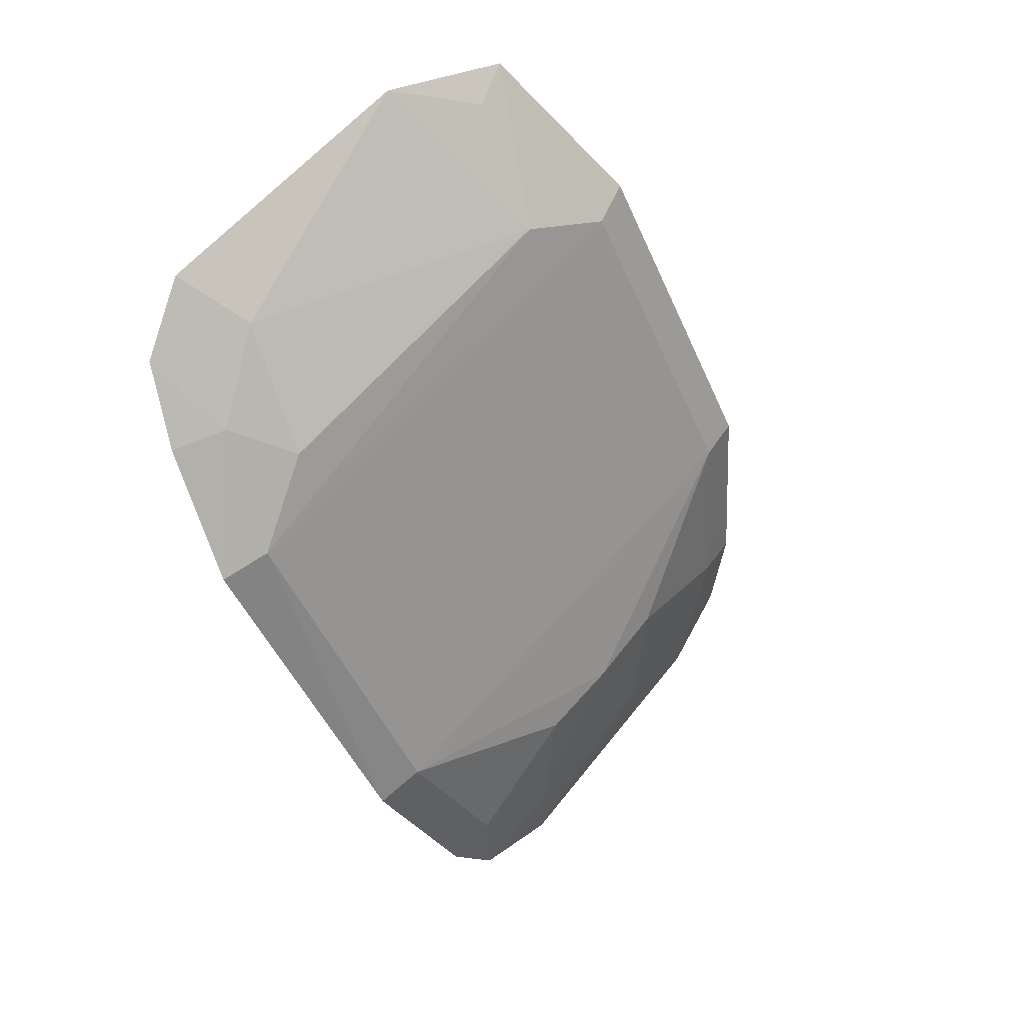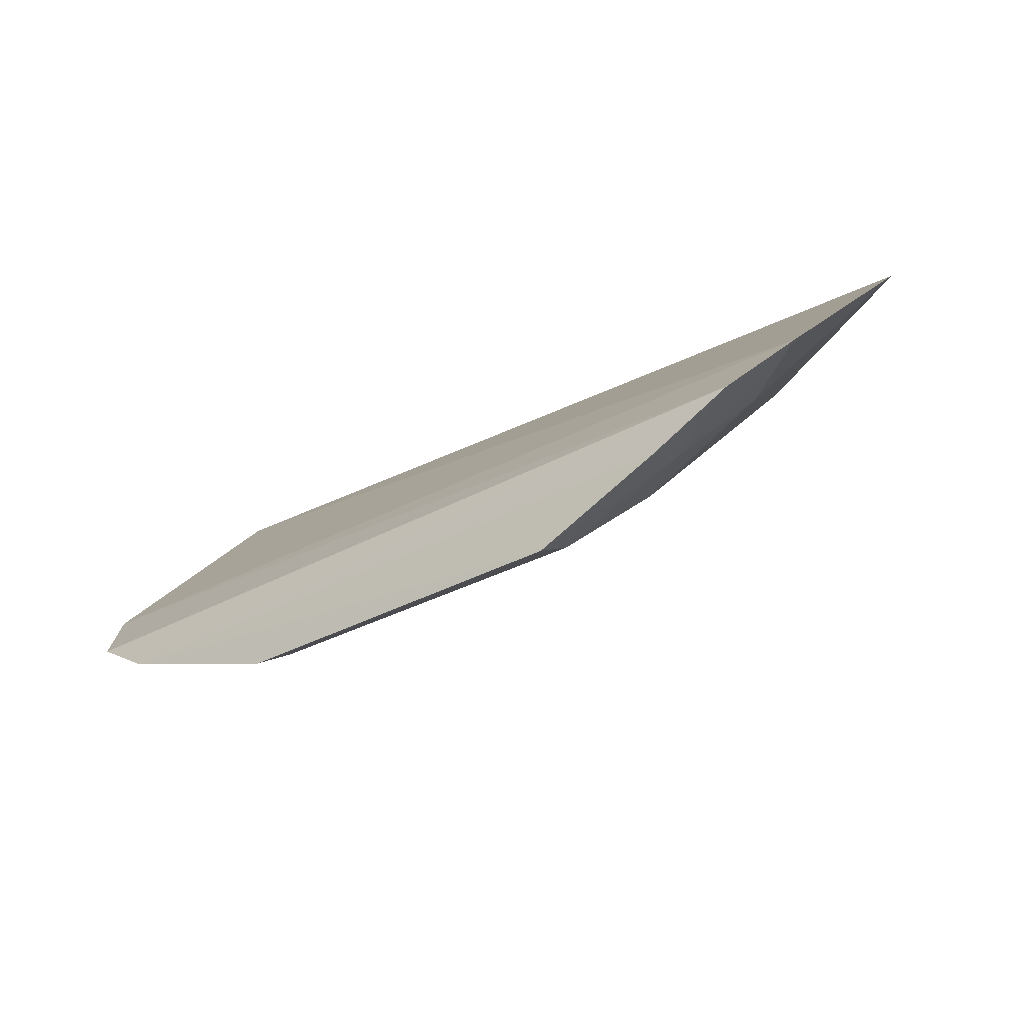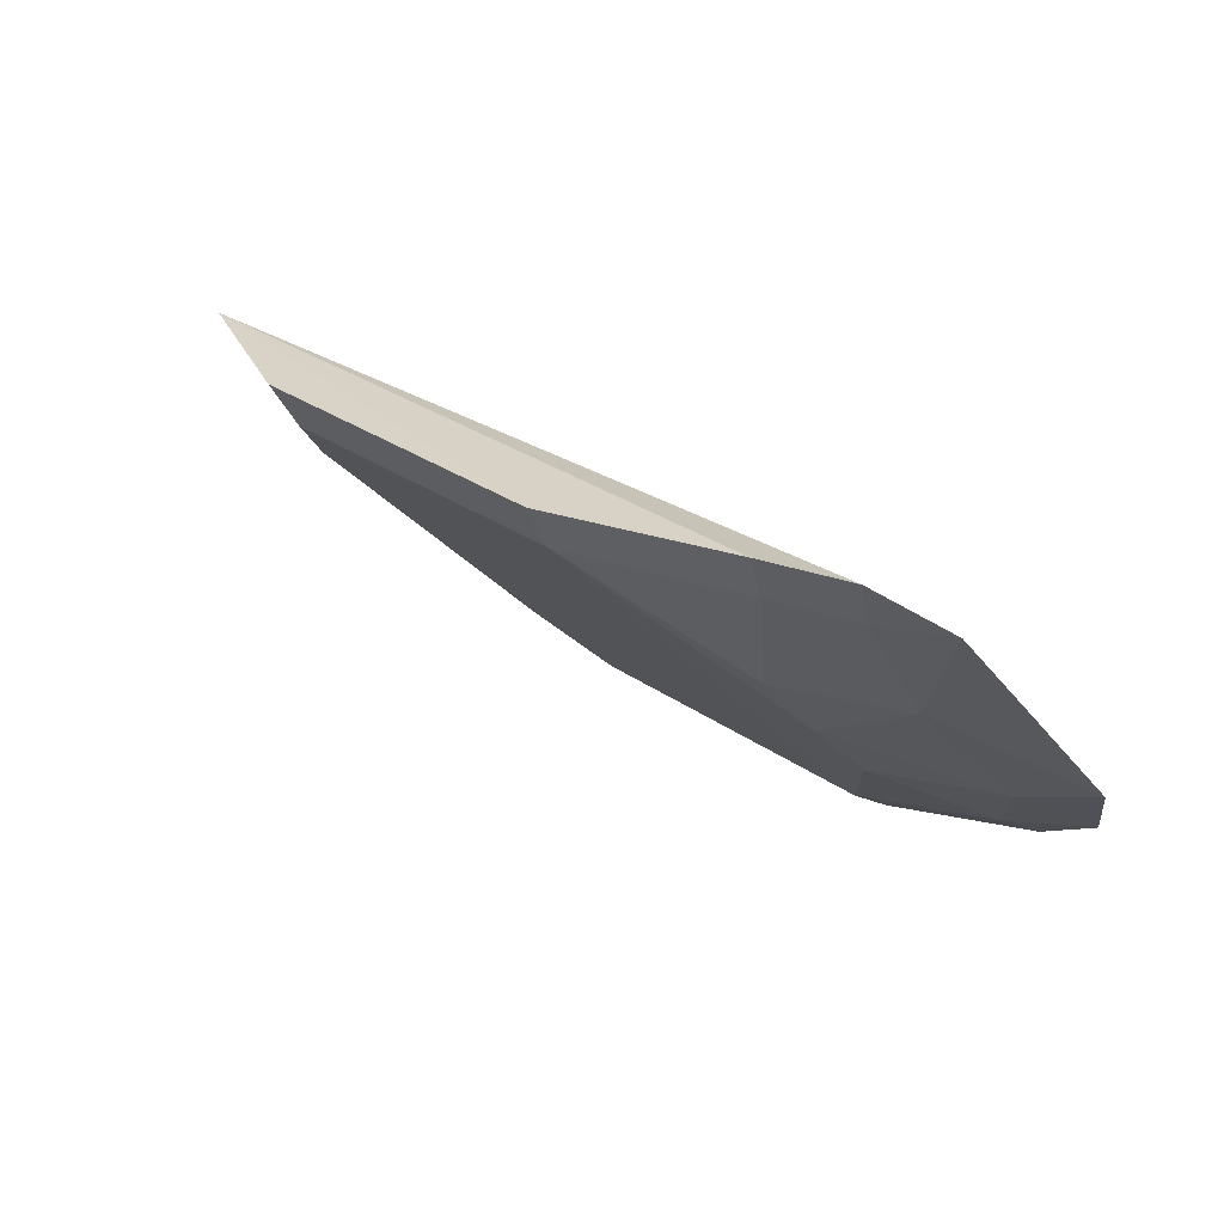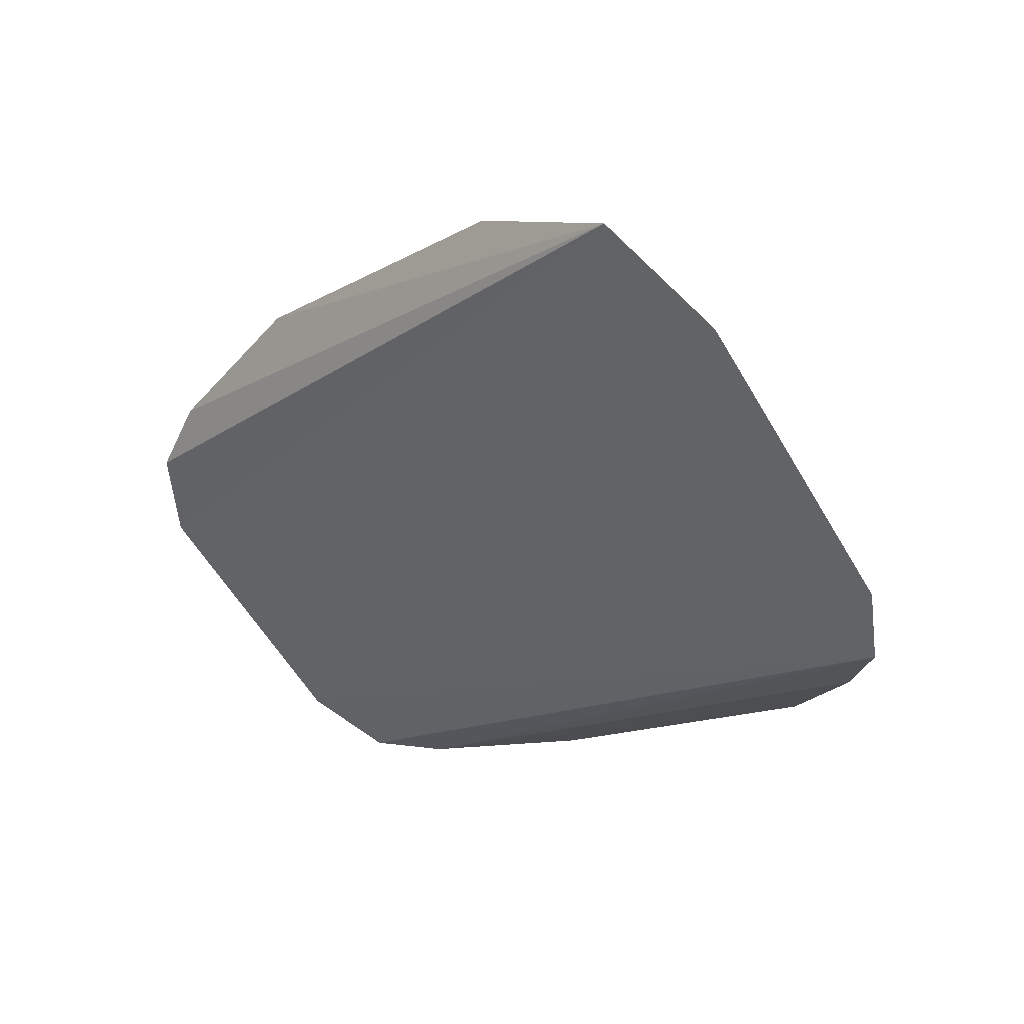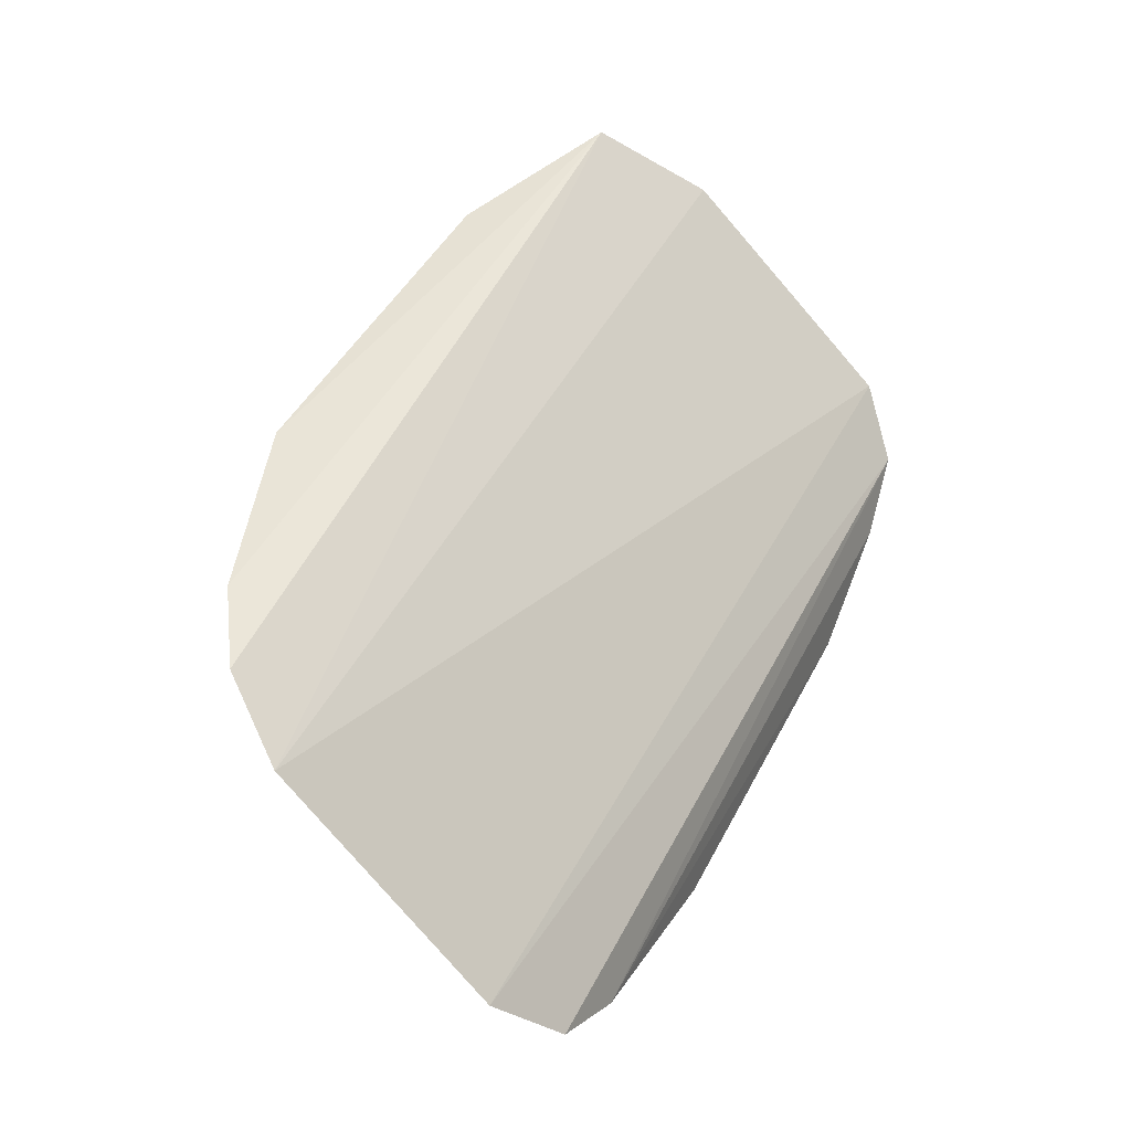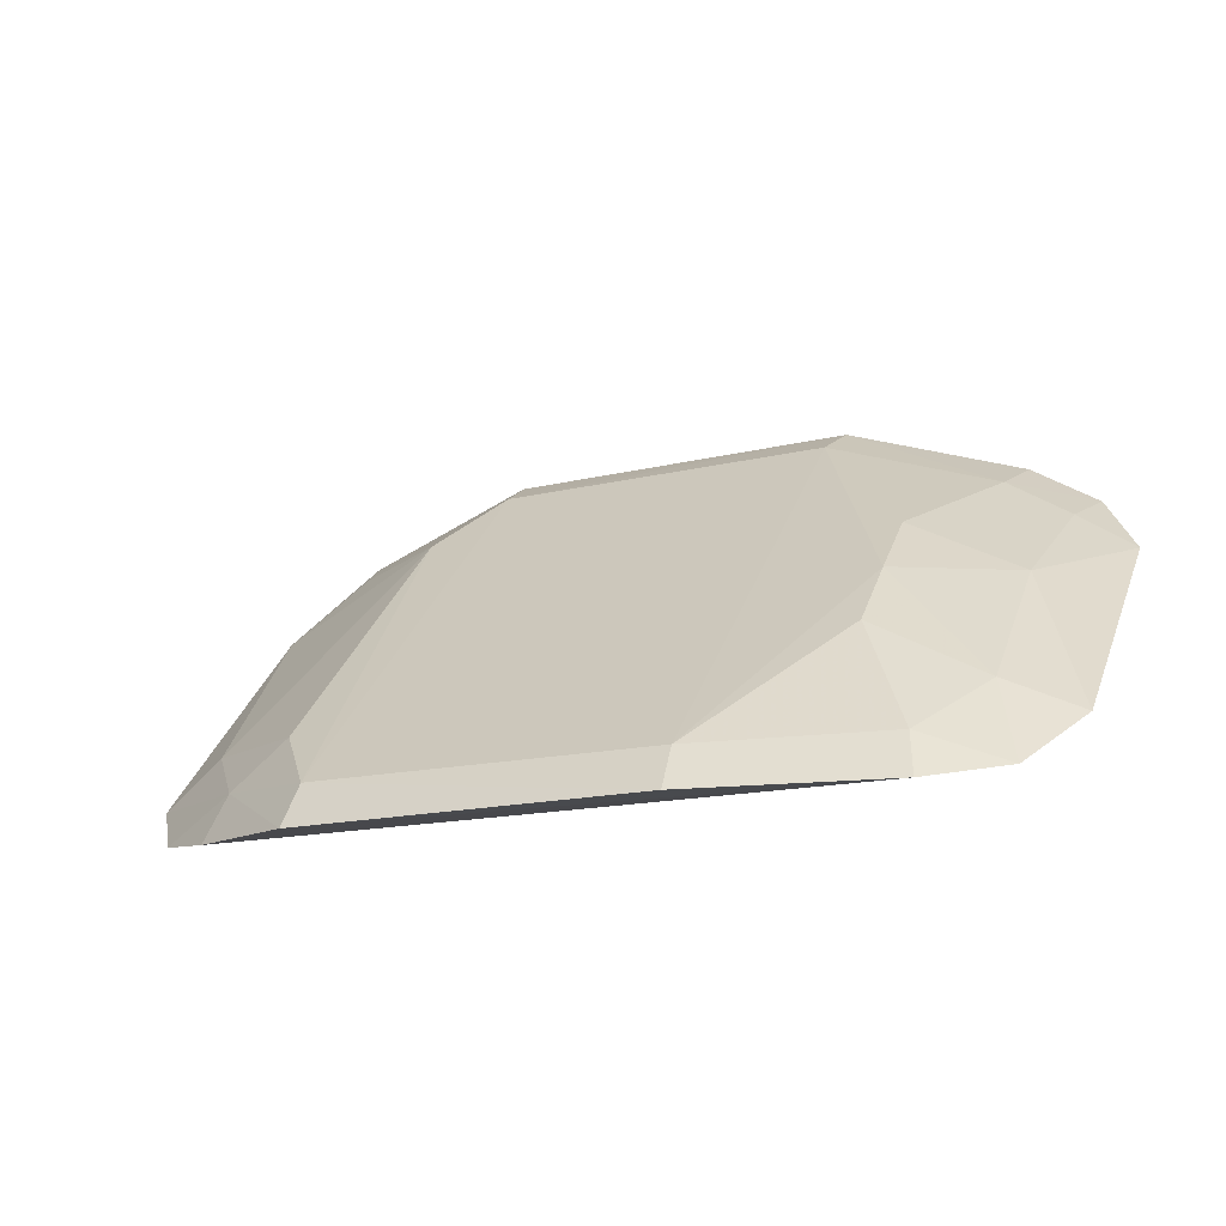
<metadata>
{"format":"obj","ext":"obj","renderer":"f3d","projection":"perspective","resolution":1024,"background":"white","views":[{"elev":-47.8,"azim":112.8,"up":"+Z"},{"elev":-30.4,"azim":38.7,"up":"+Z"},{"elev":25.8,"azim":-130.7,"up":"+Z"},{"elev":-14.1,"azim":50.6,"up":"+Y"},{"elev":45.9,"azim":-63.8,"up":"+Z"},{"elev":-15.6,"azim":-153.1,"up":"+Y"}]}
</metadata>
<code>
v 0.08589 0.1201 -0.3795
v 0.09656 0.1308 -0.3666
v -0.1129 0.1772 -0.3168
v -0.04362 0.2179 -0.3034
v 0.05301 0.1978 -0.3274
v 0.08391 0.2029 -0.3021
v -0.04416 0.1167 -0.4043
v -0.1139 0.1322 -0.3655
v 0.05228 0.1403 -0.3838
v 0.09697 0.1803 -0.3206
v -0.1027 0.1922 -0.3057
v 0.04136 0.2176 -0.3035
v -0.07058 0.1684 -0.356
v -0.1044 0.1201 -0.3813
v 0.06596 0.1292 -0.3852
v 0.08066 0.197 -0.3121
v 0.08024 0.1411 -0.3693
v -0.08625 0.2028 -0.3031
v 0.03985 0.2117 -0.3138
v -0.04356 0.1264 -0.3984
v -0.09667 0.1679 -0.3416
v -0.08778 0.1174 -0.391
v -0.09725 0.1395 -0.3699
v 0.03989 0.1166 -0.4036
v -0.0698 0.1821 -0.3412
v 0.03899 0.1267 -0.3981
v -0.04214 0.2118 -0.3137
v -0.09933 0.1867 -0.3163
v -0.08524 0.1276 -0.3854
v 0.06879 0.1177 -0.3902
v -0.08352 0.1971 -0.3137
v -0.07075 0.154 -0.3698
f 8 1 2
f 8 2 3
f 10 6 3
f 10 3 2
f 11 3 6
f 12 4 6
f 14 1 8
f 15 2 1
f 16 10 5
f 16 5 6
f 16 6 10
f 17 9 5
f 17 5 10
f 17 10 2
f 17 15 9
f 17 2 15
f 18 11 6
f 18 6 4
f 19 12 6
f 19 6 5
f 19 4 12
f 21 8 3
f 22 1 14
f 23 14 8
f 23 21 13
f 23 8 21
f 24 22 7
f 25 13 21
f 26 19 5
f 26 5 9
f 26 20 19
f 26 9 15
f 26 15 24
f 26 24 7
f 26 7 20
f 27 20 13
f 27 19 20
f 27 13 25
f 27 4 19
f 28 21 3
f 28 3 11
f 29 20 7
f 29 7 22
f 29 22 14
f 29 14 23
f 30 24 15
f 30 15 1
f 30 1 22
f 30 22 24
f 31 27 25
f 31 18 4
f 31 4 27
f 31 25 21
f 31 21 28
f 31 28 11
f 31 11 18
f 32 13 20
f 32 20 29
f 32 29 23
f 32 23 13

</code>
